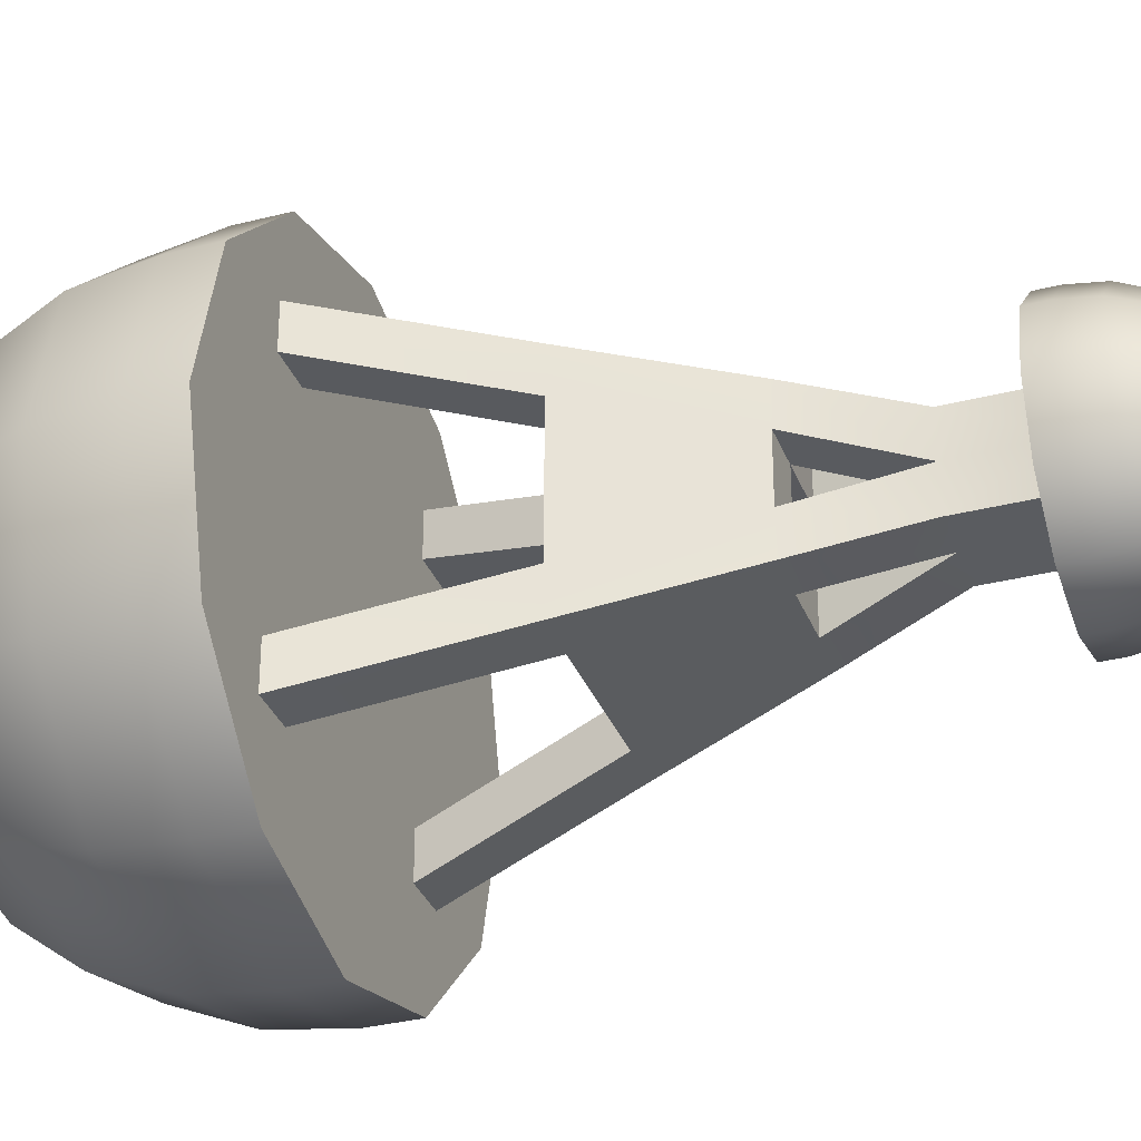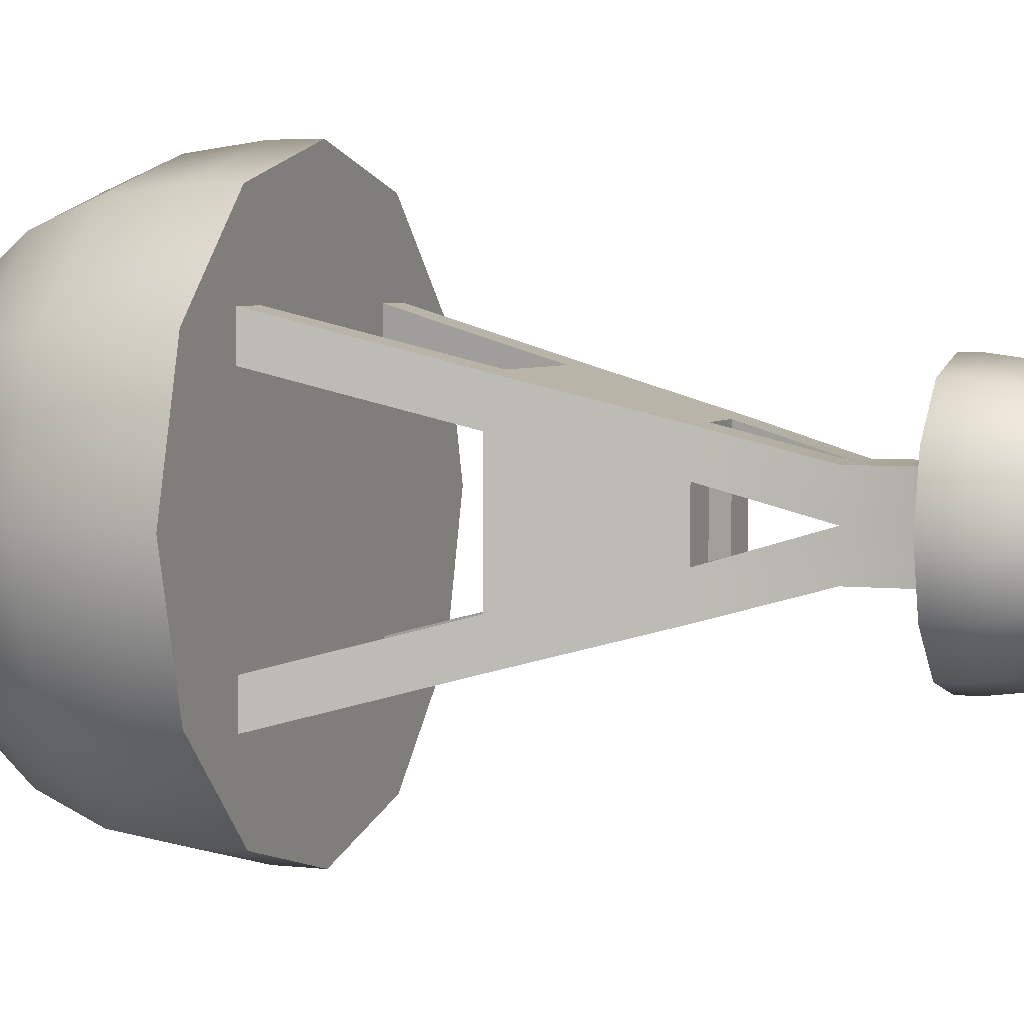
<metadata>
{"format":"obj","ext":"obj","renderer":"f3d","projection":"perspective","resolution":1024,"background":"white","views":[{"elev":-33.2,"azim":109.3,"up":"+Z"},{"elev":4.1,"azim":111.1,"up":"+Z"}]}
</metadata>
<code>
g Map_Buoy
v 0.09686 -0.2535 -0.05592
v 0.1871 -0.2103 -0.108
v 0.108 -0.2103 -0.1871
v 0.05592 -0.2535 -0.09686
v 0 -0.2103 -0.2161
v 0 -0.2535 -0.1118
v -0.108 -0.2103 -0.1871
v -0.05592 -0.2535 -0.09686
v -0.1871 -0.2103 -0.108
v -0.09686 -0.2535 -0.05592
v -0.2161 -0.2103 0
v -0.1118 -0.2535 0
v -0.1871 -0.2103 0.108
v -0.09686 -0.2535 0.05592
v -0.108 -0.2103 0.1871
v -0.05592 -0.2535 0.09686
v 0 -0.2103 0.2161
v 0 -0.2535 0.1118
v 0.108 -0.2103 0.1871
v 0.05592 -0.2535 0.09686
v 0.1871 -0.2103 0.108
v 0.09686 -0.2535 0.05592
v 0.2161 -0.2103 0
v 0.1118 -0.2535 0
v -0.1528 -0.1416 0.2646
v -0.2646 -0.1416 0.1528
v 0 -0.1416 0.3056
v 0.1528 -0.1416 0.2646
v 0.2646 -0.1416 0.1528
v 0 -0.05211 0.3742
v -0.1871 -0.05211 0.3241
v 0.1871 -0.05211 0.3241
v 0 -0.2682 0
v 0.2646 -0.1416 -0.1528
v 0.1528 -0.1416 -0.2646
v 0 -0.1416 -0.3056
v -0.1528 -0.1416 -0.2646
v -0.2646 -0.1416 -0.1528
v 0 -0.05211 -0.3742
v 0.1871 -0.05211 -0.3241
v -0.1871 -0.05211 -0.3241
v -0.1871 -0.2103 -0.108
v -0.2646 -0.1416 -0.1528
v -0.3056 -0.1416 0
v -0.2161 -0.2103 0
v -0.2646 -0.1416 0.1528
v -0.1871 -0.2103 0.108
v -0.3742 -0.05211 0
v -0.3241 -0.05211 -0.1871
v -0.1528 -0.1416 -0.2646
v -0.1871 -0.05211 -0.3241
v -0.3241 -0.05211 0.1871
v -0.1871 -0.05211 0.3241
v -0.1528 -0.1416 0.2646
v -0.3615 0.05211 -0.2087
v -0.2087 0.05211 -0.3615
v -0.4174 0.05211 0
v -0.3615 0.05211 0.2087
v -0.2087 0.05211 0.3615
v -0.3742 0.164 -0.2161
v -0.2161 0.164 -0.3742
v -0.4321 0.164 0
v -0.3742 0.164 0.2161
v -0.2161 0.164 0.3742
v 0.1871 -0.2103 0.108
v 0.2646 -0.1416 0.1528
v 0.3056 -0.1416 0
v 0.2161 -0.2103 0
v 0.2646 -0.1416 -0.1528
v 0.1871 -0.2103 -0.108
v 0.3742 -0.05211 0
v 0.3241 -0.05211 0.1871
v 0.1528 -0.1416 0.2646
v 0.1871 -0.05211 0.3241
v 0.3241 -0.05211 -0.1871
v 0.1871 -0.05211 -0.3241
v 0.1528 -0.1416 -0.2646
v 0.2087 0.05211 -0.3615
v 0.3615 0.05211 -0.2087
v 0.3615 0.05211 0.2087
v 0.2087 0.05211 0.3615
v 0.4174 0.05211 0
v 0.2161 0.164 -0.3742
v 0.3742 0.164 -0.2161
v 0.3742 0.164 0.2161
v 0.2161 0.164 0.3742
v 0.4321 0.164 0
v 0.1871 -0.05211 -0.3241
v 0.2087 0.05211 -0.3615
v 0 0.05211 -0.4174
v 0 -0.05211 -0.3742
v -0.2087 0.05211 -0.3615
v -0.1871 -0.05211 -0.3241
v 0 0.164 -0.4321
v 0.2161 0.164 -0.3742
v -0.2161 0.164 -0.3742
v -0.1871 -0.05211 0.3241
v -0.2087 0.05211 0.3615
v 0 0.05211 0.4174
v 0 -0.05211 0.3742
v 0.2087 0.05211 0.3615
v 0.1871 -0.05211 0.3241
v 0 0.164 0.4321
v -0.2161 0.164 0.3742
v 0.2161 0.164 0.3742
v 0.3742 0.164 -0.2161
v 0.3742 0.2369 -0.2161
v 0.2161 0.2369 -0.3742
v 0.2161 0.164 -0.3742
v 0.4321 0.164 0
v 0.4321 0.2369 0
v 0.3742 0.164 0.2161
v 0.3742 0.2369 0.2161
v 0.2161 0.164 0.3742
v 0.2161 0.2369 0.3742
v 0.2161 0.164 -0.3742
v 0.2161 0.2369 -0.3742
v 0 0.2369 -0.4321
v 0 0.164 -0.4321
v -0.2161 0.2369 -0.3742
v -0.2161 0.164 -0.3742
v -0.2161 0.164 -0.3742
v -0.2161 0.2369 -0.3742
v -0.3742 0.2369 -0.2161
v -0.3742 0.164 -0.2161
v -0.4321 0.2369 0
v -0.4321 0.164 0
v -0.3742 0.2369 0.2161
v -0.3742 0.164 0.2161
v -0.2161 0.2369 0.3742
v -0.2161 0.164 0.3742
v -0.2161 0.164 0.3742
v -0.2161 0.2369 0.3742
v 0 0.2369 0.4321
v 0 0.164 0.4321
v 0.2161 0.2369 0.3742
v 0.2161 0.164 0.3742
v -0.2161 0.2369 -0.3742
v 0 0.2369 -0.4321
v 0.2161 0.2369 -0.3742
v -0.3742 0.2369 -0.2161
v 0.3742 0.2369 -0.2161
v -0.4321 0.2369 0
v 0.4321 0.2369 0
v -0.3742 0.2369 0.2161
v 0.3742 0.2369 0.2161
v -0.2161 0.2369 0.3742
v 0.2161 0.2369 0.3742
v 0 0.2369 0.4321
v -0.06638 0.8804 0.06638
v -0.06638 1.013 0.06638
v 0 1.013 0.06638
v 0 0.8804 0.06638
v 0.06638 0.8804 0.06638
v 0.06638 1.013 0.06638
v 0.04317 0.7241 0.1094
v 0.1095 0.7241 0.1094
v 0.1673 0.5035 0.1672
v 0.101 0.5035 0.1672
v -0.1095 0.7238 0.1095
v -0.04313 0.7238 0.1095
v -0.1009 0.5033 0.1674
v -0.1673 0.5033 0.1674
v -0.2462 0.2082 0.2464
v -0.1798 0.2082 0.2464
v 0.1799 0.2087 0.2461
v 0.2463 0.2087 0.2461
v -0.06638 1.013 0.06638
v -0.06638 1.013 1.583e-08
v 1.978e-09 1.013 7.913e-09
v 0 1.013 0.06638
v 0.06638 1.013 -2.358e-16
v 0.06638 1.013 0.06638
v 3.956e-09 1.013 -0.06638
v 0.06638 1.013 -0.06638
v -0.06638 1.013 -0.06638
v -0.06638 1.013 -0.06638
v -0.06638 0.8804 -0.06638
v 3.956e-09 0.8804 -0.06638
v 3.956e-09 1.013 -0.06638
v 0.06638 1.013 -0.06638
v 0.06638 0.8804 -0.06638
v 0.1093 0.7238 -0.1095
v 0.04303 0.7238 -0.1095
v 0.1006 0.5033 -0.1674
v 0.167 0.5033 -0.1674
v -0.04301 0.7237 -0.1092
v -0.1093 0.7237 -0.1092
v -0.167 0.5031 -0.1668
v -0.1006 0.5031 -0.1668
v -0.1793 0.2079 -0.2453
v -0.2457 0.2079 -0.2453
v 0.2457 0.2082 -0.2465
v 0.1794 0.2082 -0.2465
v -0.2462 0.2082 0.1801
v -0.2462 0.2082 0.2464
v -0.1798 0.2082 0.2464
v -0.1798 0.2082 0.1801
v 0.06638 0.8804 0.06638
v 0.06638 1.013 0.06638
v 0.06638 1.013 -2.358e-16
v 0.06638 0.8804 -2.358e-16
v 0.06638 0.8804 -0.06638
v 0.06638 1.013 -0.06638
v 0.1093 0.7238 -0.04723
v 0.1093 0.7238 -0.1095
v 0.167 0.5033 -0.1674
v 0.167 0.5033 -0.101
v 0.1095 0.7241 0.1094
v 0.1095 0.7241 0.04714
v 0.1673 0.5035 0.1008
v 0.1673 0.5035 0.1672
v 0.2457 0.2082 -0.1801
v 0.2457 0.2082 -0.2465
v 0.2463 0.2087 0.2461
v 0.2463 0.2087 0.1797
v -0.06638 1.013 1.583e-08
v -0.06638 1.013 0.06638
v -0.06638 0.8804 0.06638
v -0.06638 0.8804 1.583e-08
v -0.06638 0.8804 -0.06638
v -0.06638 1.013 -0.06638
v -0.1093 0.7237 -0.1092
v -0.1093 0.7237 -0.04693
v -0.167 0.5031 -0.1004
v -0.167 0.5031 -0.1668
v -0.2457 0.2079 -0.2453
v -0.2457 0.2079 -0.1789
v -0.1095 0.7238 0.04723
v -0.1095 0.7238 0.1095
v -0.1673 0.5033 0.1674
v -0.1673 0.5033 0.101
v -0.2462 0.2082 0.1801
v -0.2462 0.2082 0.2464
v 0.1799 0.2087 0.2461
v 0.2463 0.2087 0.2461
v 0.2463 0.2087 0.1797
v 0.1799 0.2087 0.1797
v -0.2457 0.2079 -0.2453
v -0.2457 0.2079 -0.1789
v -0.1793 0.2079 -0.1789
v -0.1793 0.2079 -0.2453
v 0.2457 0.2082 -0.1801
v 0.2457 0.2082 -0.2465
v 0.1794 0.2082 -0.2465
v 0.1794 0.2082 -0.1801
v -0.1006 0.5031 -0.1668
v -0.1793 0.2079 -0.2453
v -0.1793 0.2079 -0.1789
v -0.1006 0.5031 -0.1004
v -0.1006 0.5031 -0.1004
v -0.1793 0.2079 -0.1789
v -0.2457 0.2079 -0.1789
v -0.167 0.5031 -0.1004
v -0.1673 0.5033 0.101
v -0.2462 0.2082 0.1801
v -0.1798 0.2082 0.1801
v -0.1009 0.5033 0.101
v -0.1009 0.5033 0.101
v -0.1798 0.2082 0.1801
v -0.1798 0.2082 0.2464
v -0.1009 0.5033 0.1674
v 0.06638 0.8804 -2.358e-16
v 0.1093 0.7238 -0.04723
v 0.04303 0.7238 -0.04723
v 1.978e-09 0.8804 7.913e-09
v 1.978e-09 0.8804 7.913e-09
v 0.04303 0.7238 -0.04723
v 0.04303 0.7238 -0.1095
v 3.956e-09 0.8804 -0.06638
v 0 0.8804 0.06638
v 0.04317 0.7241 0.1094
v 0.04317 0.7241 0.04714
v 1.978e-09 0.8804 7.913e-09
v 1.978e-09 0.8804 7.913e-09
v 0.04317 0.7241 0.04714
v 0.1095 0.7241 0.04714
v 0.06638 0.8804 -2.358e-16
v 3.956e-09 0.8804 -0.06638
v -0.04301 0.7237 -0.1092
v -0.04301 0.7237 -0.04693
v 1.978e-09 0.8804 7.913e-09
v 1.978e-09 0.8804 7.913e-09
v -0.04301 0.7237 -0.04693
v -0.1093 0.7237 -0.04693
v -0.06638 0.8804 1.583e-08
v -0.06638 0.8804 1.583e-08
v -0.1095 0.7238 0.04723
v -0.04313 0.7238 0.04723
v 1.978e-09 0.8804 7.913e-09
v 1.978e-09 0.8804 7.913e-09
v -0.04313 0.7238 0.04723
v -0.04313 0.7238 0.1095
v 0 0.8804 0.06638
v 0.167 0.5033 -0.101
v 0.2457 0.2082 -0.1801
v 0.1794 0.2082 -0.1801
v 0.1006 0.5033 -0.101
v 0.1006 0.5033 -0.101
v 0.1794 0.2082 -0.1801
v 0.1794 0.2082 -0.2465
v 0.1006 0.5033 -0.1674
v 0.101 0.5035 0.1672
v 0.1799 0.2087 0.2461
v 0.1799 0.2087 0.1797
v 0.101 0.5035 0.1008
v 0.101 0.5035 0.1008
v 0.1799 0.2087 0.1797
v 0.2463 0.2087 0.1797
v 0.1673 0.5035 0.1008
v -0.167 0.5031 -0.1004
v -0.1673 0.5033 0.101
v -0.1009 0.5033 0.101
v -0.1006 0.5031 -0.1004
v -0.1006 0.5031 -0.1004
v -0.1009 0.5033 0.101
v -0.04313 0.7238 0.04723
v -0.04301 0.7237 -0.04693
v -0.04301 0.7237 -0.04693
v -0.04313 0.7238 0.04723
v -0.1095 0.7238 0.04723
v -0.1093 0.7237 -0.04693
v 0.04303 0.7238 -0.04723
v 0.04317 0.7241 0.04714
v 0.101 0.5035 0.1008
v 0.1006 0.5033 -0.101
v 0.1006 0.5033 -0.101
v 0.101 0.5035 0.1008
v 0.1673 0.5035 0.1008
v 0.167 0.5033 -0.101
v 0.1093 0.7238 -0.04723
v 0.1095 0.7241 0.04714
v 0.04317 0.7241 0.04714
v 0.04303 0.7238 -0.04723
v -0.1009 0.5033 0.101
v 0.101 0.5035 0.1008
v 0.04317 0.7241 0.04714
v -0.04313 0.7238 0.04723
v -0.04313 0.7238 0.04723
v 0.04317 0.7241 0.04714
v 0.04317 0.7241 0.1094
v -0.04313 0.7238 0.1095
v -0.1009 0.5033 0.1674
v 0.101 0.5035 0.1672
v 0.101 0.5035 0.1008
v -0.1009 0.5033 0.101
v -0.04301 0.7237 -0.1092
v 0.04303 0.7238 -0.1095
v 0.04303 0.7238 -0.04723
v -0.04301 0.7237 -0.04693
v -0.04301 0.7237 -0.04693
v 0.04303 0.7238 -0.04723
v 0.1006 0.5033 -0.101
v -0.1006 0.5031 -0.1004
v -0.1006 0.5031 -0.1004
v 0.1006 0.5033 -0.101
v 0.1006 0.5033 -0.1674
v -0.1006 0.5031 -0.1668
v -0.04222 1.207 -0.02438
v -0.08157 1.188 -0.04709
v -0.04709 1.188 -0.08157
v -0.02438 1.207 -0.04222
v 1.998e-17 1.188 -0.09419
v 2.228e-17 1.207 -0.04876
v 0.04709 1.188 -0.08157
v 0.02438 1.207 -0.04222
v 0.08157 1.188 -0.04709
v 0.04222 1.207 -0.02438
v 0.09419 1.188 0
v 0.04876 1.207 0
v 0.08157 1.188 0.04709
v 0.04222 1.207 0.02438
v 0.04709 1.188 0.08157
v 0.02438 1.207 0.04222
v 1.998e-17 1.188 0.09419
v 2.228e-17 1.207 0.04876
v -0.04709 1.188 0.08157
v -0.02438 1.207 0.04222
v -0.08157 1.188 0.04709
v -0.04222 1.207 0.02438
v -0.09419 1.188 0
v -0.04876 1.207 0
v 0.0666 1.158 0.1154
v 0.1154 1.158 0.0666
v 1.631e-17 1.158 0.1332
v -0.0666 1.158 0.1154
v -0.1154 1.158 0.0666
v 1.153e-17 1.119 0.1631
v 0.08157 1.119 0.1413
v -0.08157 1.119 0.1413
v 2.307e-17 1.213 0
v -0.1154 1.158 -0.0666
v -0.0666 1.158 -0.1154
v 1.631e-17 1.158 -0.1332
v 0.0666 1.158 -0.1154
v 0.1154 1.158 -0.0666
v 1.153e-17 1.119 -0.1631
v -0.08157 1.119 -0.1413
v 0.08157 1.119 -0.1413
v 0.08157 1.188 -0.04709
v 0.1154 1.158 -0.0666
v 0.1332 1.158 0
v 0.09419 1.188 0
v 0.1154 1.158 0.0666
v 0.08157 1.188 0.04709
v 0.1631 1.119 0
v 0.1413 1.119 -0.08157
v 0.0666 1.158 -0.1154
v 0.08157 1.119 -0.1413
v 0.1413 1.119 0.08157
v 0.08157 1.119 0.1413
v 0.0666 1.158 0.1154
v 0.1576 1.074 -0.09098
v 0.09098 1.074 -0.1576
v 0.182 1.074 0
v 0.1576 1.074 0.09098
v 0.09098 1.074 0.1576
v 0.1631 1.025 -0.09419
v 0.09419 1.025 -0.1631
v 0.1884 1.025 0
v 0.1631 1.025 0.09419
v 0.09419 1.025 0.1631
v 0.1631 0.9932 -0.09419
v 0.09419 0.9932 -0.1631
v 0.1884 0.9932 0
v 0.1631 0.9932 0.09419
v 0.09419 0.9932 0.1631
v -0.08157 1.188 0.04709
v -0.1154 1.158 0.0666
v -0.1332 1.158 0
v -0.09419 1.188 0
v -0.1154 1.158 -0.0666
v -0.08157 1.188 -0.04709
v -0.1631 1.119 0
v -0.1413 1.119 0.08157
v -0.0666 1.158 0.1154
v -0.08157 1.119 0.1413
v -0.1413 1.119 -0.08157
v -0.08157 1.119 -0.1413
v -0.0666 1.158 -0.1154
v -0.09098 1.074 -0.1576
v -0.1576 1.074 -0.09098
v -0.1576 1.074 0.09098
v -0.09098 1.074 0.1576
v -0.182 1.074 0
v -0.09419 1.025 -0.1631
v -0.1631 1.025 -0.09419
v -0.1631 1.025 0.09419
v -0.09419 1.025 0.1631
v -0.1884 1.025 0
v -0.09419 0.9932 -0.1631
v -0.1631 0.9932 -0.09419
v -0.1631 0.9932 0.09419
v -0.09419 0.9932 0.1631
v -0.1884 0.9932 0
v -0.08157 1.119 -0.1413
v -0.09098 1.074 -0.1576
v 5.971e-18 1.074 -0.182
v 1.153e-17 1.119 -0.1631
v 0.09098 1.074 -0.1576
v 0.08157 1.119 -0.1413
v 0 1.025 -0.1884
v -0.09419 1.025 -0.1631
v 0.09419 1.025 -0.1631
v -3.896e-18 0.9932 -0.1884
v -0.09419 0.9932 -0.1631
v 0.09419 0.9932 -0.1631
v 0.08157 1.119 0.1413
v 0.09098 1.074 0.1576
v 5.971e-18 1.074 0.182
v 1.153e-17 1.119 0.1631
v -0.09098 1.074 0.1576
v -0.08157 1.119 0.1413
v 0 1.025 0.1884
v 0.09419 1.025 0.1631
v -0.09419 1.025 0.1631
v -3.896e-18 0.9932 0.1884
v 0.09419 0.9932 0.1631
v -0.09419 0.9932 0.1631
v 0.09419 0.9932 -0.1631
v -3.896e-18 0.9932 -0.1884
v -0.09419 0.9932 -0.1631
v 0.1631 0.9932 -0.09419
v -0.1631 0.9932 -0.09419
v 0.1884 0.9932 0
v -0.1884 0.9932 0
v 0.1631 0.9932 0.09419
v -0.1631 0.9932 0.09419
v 0.09419 0.9932 0.1631
v -0.09419 0.9932 0.1631
v -3.896e-18 0.9932 0.1884
g Map_Buoy_0
f 3 2 1
f 4 3 1
f 5 3 4
f 6 5 4
f 7 5 6
f 8 7 6
f 9 7 8
f 10 9 8
f 11 9 10
f 12 11 10
f 13 11 12
f 14 13 12
f 15 13 14
f 16 15 14
f 17 15 16
f 18 17 16
f 19 17 18
f 20 19 18
f 21 19 20
f 22 21 20
f 23 21 22
f 24 23 22
f 2 23 24
f 1 2 24
f 15 25 13
f 25 26 13
f 27 25 15
f 17 27 15
f 28 27 17
f 19 28 17
f 29 28 19
f 21 29 19
f 27 30 25
f 30 31 25
f 32 30 27
f 28 32 27
f 20 33 22
f 22 33 24
f 24 33 1
f 1 33 4
f 4 33 6
f 6 33 8
f 8 33 10
f 10 33 12
f 12 33 14
f 14 33 16
f 16 33 18
f 18 33 20
f 35 34 2
f 3 35 2
f 36 35 3
f 5 36 3
f 37 36 5
f 7 37 5
f 38 37 7
f 9 38 7
f 36 39 35
f 39 40 35
f 41 39 36
f 37 41 36
f 44 43 42
f 45 44 42
f 46 44 45
f 47 46 45
f 44 48 43
f 48 49 43
f 43 49 50
f 49 51 50
f 52 48 44
f 46 52 44
f 53 52 46
f 54 53 46
f 49 55 51
f 55 56 51
f 57 55 49
f 48 57 49
f 58 57 48
f 52 58 48
f 59 58 52
f 53 59 52
f 55 60 56
f 60 61 56
f 62 60 55
f 57 62 55
f 63 62 57
f 58 63 57
f 64 63 58
f 59 64 58
f 67 66 65
f 68 67 65
f 69 67 68
f 70 69 68
f 67 71 66
f 71 72 66
f 66 72 73
f 72 74 73
f 75 71 67
f 69 75 67
f 76 75 69
f 77 76 69
f 76 78 75
f 78 79 75
f 75 79 71
f 72 80 74
f 80 81 74
f 82 80 72
f 71 82 72
f 79 82 71
f 78 83 79
f 83 84 79
f 79 84 82
f 80 85 81
f 85 86 81
f 87 85 80
f 82 87 80
f 84 87 82
f 90 89 88
f 91 90 88
f 92 90 91
f 93 92 91
f 90 94 89
f 94 95 89
f 96 94 90
f 92 96 90
f 99 98 97
f 100 99 97
f 101 99 100
f 102 101 100
f 99 103 98
f 103 104 98
f 105 103 99
f 101 105 99
f 108 107 106
f 109 108 106
f 106 107 110
f 107 111 110
f 110 111 112
f 111 113 112
f 112 113 114
f 113 115 114
f 118 117 116
f 119 118 116
f 120 118 119
f 121 120 119
f 124 123 122
f 125 124 122
f 126 124 125
f 127 126 125
f 128 126 127
f 129 128 127
f 130 128 129
f 131 130 129
f 134 133 132
f 135 134 132
f 136 134 135
f 137 136 135
f 140 139 138
f 138 141 140
f 141 142 140
f 141 143 142
f 143 144 142
f 143 145 144
f 145 146 144
f 145 147 146
f 147 148 146
f 147 149 148
f 152 151 150
f 153 152 150
f 153 154 152
f 154 155 152
f 153 156 154
f 156 157 154
f 158 157 156
f 159 158 156
f 150 160 153
f 160 161 153
f 159 156 161
f 161 160 162
f 162 159 161
f 160 163 162
f 163 164 162
f 164 165 162
f 159 166 158
f 166 167 158
f 170 169 168
f 171 170 168
f 170 171 172
f 171 173 172
f 170 172 174
f 170 174 169
f 172 175 174
f 174 176 169
f 179 178 177
f 180 179 177
f 180 181 179
f 181 182 179
f 182 183 179
f 183 184 179
f 185 184 183
f 186 185 183
f 179 187 178
f 187 188 178
f 188 187 189
f 187 190 189
f 184 185 190
f 187 184 190
f 190 191 189
f 191 192 189
f 186 193 185
f 193 194 185
f 197 196 195
f 198 197 195
f 201 200 199
f 202 201 199
f 202 203 201
f 203 204 201
f 202 205 203
f 205 206 203
f 207 206 205
f 208 207 205
f 199 209 202
f 209 210 202
f 205 210 208
f 211 210 209
f 210 211 208
f 212 211 209
f 208 213 207
f 213 214 207
f 212 215 211
f 215 216 211
f 219 218 217
f 220 219 217
f 220 217 221
f 217 222 221
f 221 223 220
f 223 224 220
f 225 224 223
f 226 225 223
f 226 227 225
f 227 228 225
f 220 229 219
f 229 230 219
f 231 230 229
f 232 231 229
f 232 229 224
f 225 232 224
f 232 233 231
f 233 234 231
f 237 236 235
f 238 237 235
f 241 240 239
f 242 241 239
f 245 244 243
f 246 245 243
f 249 248 247
f 250 249 247
f 253 252 251
f 254 253 251
f 257 256 255
f 258 257 255
f 261 260 259
f 262 261 259
f 265 264 263
f 266 265 263
f 269 268 267
f 270 269 267
f 273 272 271
f 274 273 271
f 277 276 275
f 278 277 275
f 281 280 279
f 282 281 279
f 285 284 283
f 286 285 283
f 289 288 287
f 290 289 287
f 293 292 291
f 294 293 291
f 297 296 295
f 298 297 295
f 301 300 299
f 302 301 299
f 305 304 303
f 306 305 303
f 309 308 307
f 310 309 307
f 313 312 311
f 314 313 311
f 317 316 315
f 318 317 315
f 321 320 319
f 322 321 319
f 325 324 323
f 326 325 323
f 329 328 327
f 330 329 327
f 333 332 331
f 334 333 331
f 337 336 335
f 338 337 335
f 341 340 339
f 342 341 339
f 345 344 343
f 346 345 343
f 349 348 347
f 350 349 347
f 353 352 351
f 354 353 351
f 357 356 355
f 358 357 355
f 361 360 359
f 362 361 359
f 363 361 362
f 364 363 362
f 365 363 364
f 366 365 364
f 367 365 366
f 368 367 366
f 369 367 368
f 370 369 368
f 371 369 370
f 372 371 370
f 373 371 372
f 374 373 372
f 375 373 374
f 376 375 374
f 377 375 376
f 378 377 376
f 379 377 378
f 380 379 378
f 381 379 380
f 382 381 380
f 360 381 382
f 359 360 382
f 373 383 371
f 383 384 371
f 385 383 373
f 375 385 373
f 386 385 375
f 377 386 375
f 387 386 377
f 379 387 377
f 385 388 383
f 388 389 383
f 390 388 385
f 386 390 385
f 378 391 380
f 380 391 382
f 382 391 359
f 359 391 362
f 362 391 364
f 364 391 366
f 366 391 368
f 368 391 370
f 370 391 372
f 372 391 374
f 374 391 376
f 376 391 378
f 393 392 360
f 361 393 360
f 394 393 361
f 363 394 361
f 395 394 363
f 365 395 363
f 396 395 365
f 367 396 365
f 394 397 393
f 397 398 393
f 399 397 394
f 395 399 394
f 402 401 400
f 403 402 400
f 404 402 403
f 405 404 403
f 402 406 401
f 406 407 401
f 401 407 408
f 407 409 408
f 410 406 402
f 404 410 402
f 411 410 404
f 412 411 404
f 407 413 409
f 413 414 409
f 415 413 407
f 406 415 407
f 416 415 406
f 410 416 406
f 417 416 410
f 411 417 410
f 413 418 414
f 418 419 414
f 420 418 413
f 415 420 413
f 421 420 415
f 416 421 415
f 422 421 416
f 417 422 416
f 418 423 419
f 423 424 419
f 425 423 418
f 420 425 418
f 426 425 420
f 421 426 420
f 427 426 421
f 422 427 421
f 430 429 428
f 431 430 428
f 432 430 431
f 433 432 431
f 430 434 429
f 434 435 429
f 429 435 436
f 435 437 436
f 438 434 430
f 432 438 430
f 439 438 432
f 440 439 432
f 439 441 438
f 441 442 438
f 438 442 434
f 435 443 437
f 443 444 437
f 445 443 435
f 434 445 435
f 442 445 434
f 441 446 442
f 446 447 442
f 442 447 445
f 443 448 444
f 448 449 444
f 450 448 443
f 445 450 443
f 447 450 445
f 446 451 447
f 451 452 447
f 447 452 450
f 448 453 449
f 453 454 449
f 455 453 448
f 450 455 448
f 452 455 450
f 458 457 456
f 459 458 456
f 460 458 459
f 461 460 459
f 458 462 457
f 462 463 457
f 464 462 458
f 460 464 458
f 462 465 463
f 465 466 463
f 467 465 462
f 464 467 462
f 470 469 468
f 471 470 468
f 472 470 471
f 473 472 471
f 470 474 469
f 474 475 469
f 476 474 470
f 472 476 470
f 474 477 475
f 477 478 475
f 479 477 474
f 476 479 474
f 482 481 480
f 480 483 482
f 483 484 482
f 483 485 484
f 485 486 484
f 485 487 486
f 487 488 486
f 487 489 488
f 489 490 488
f 489 491 490

</code>
